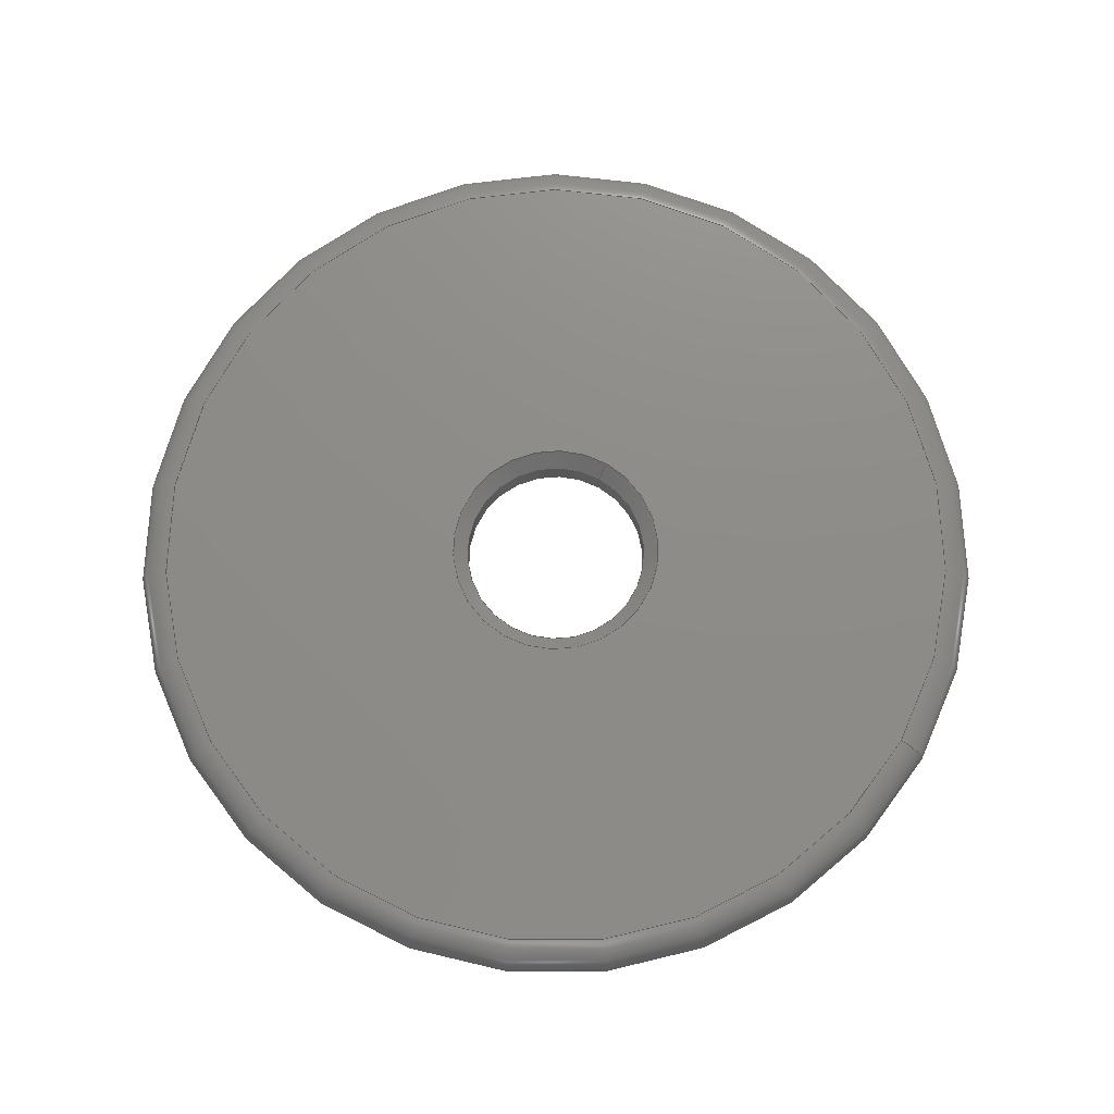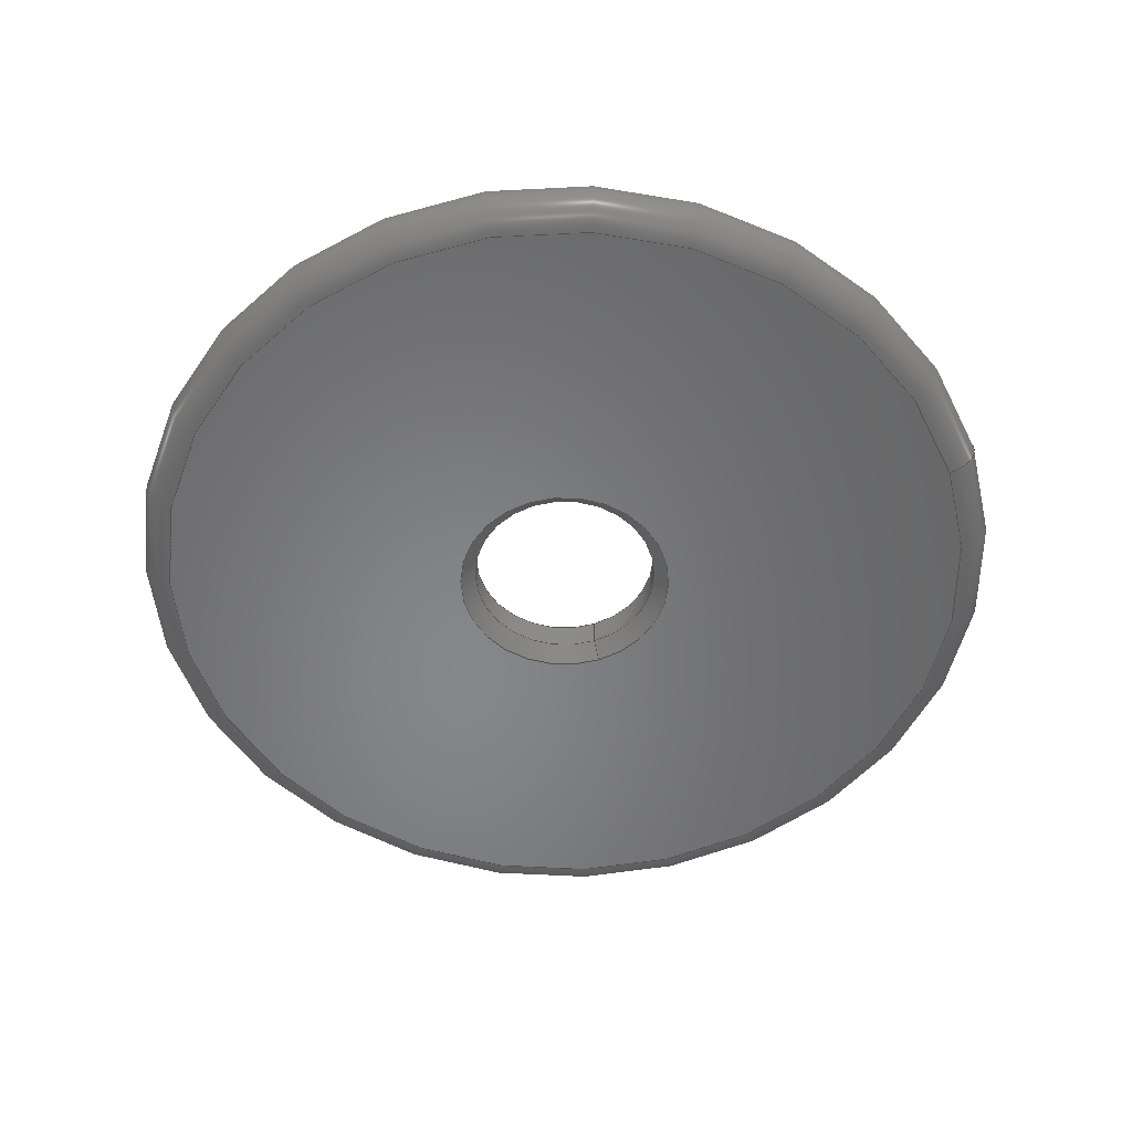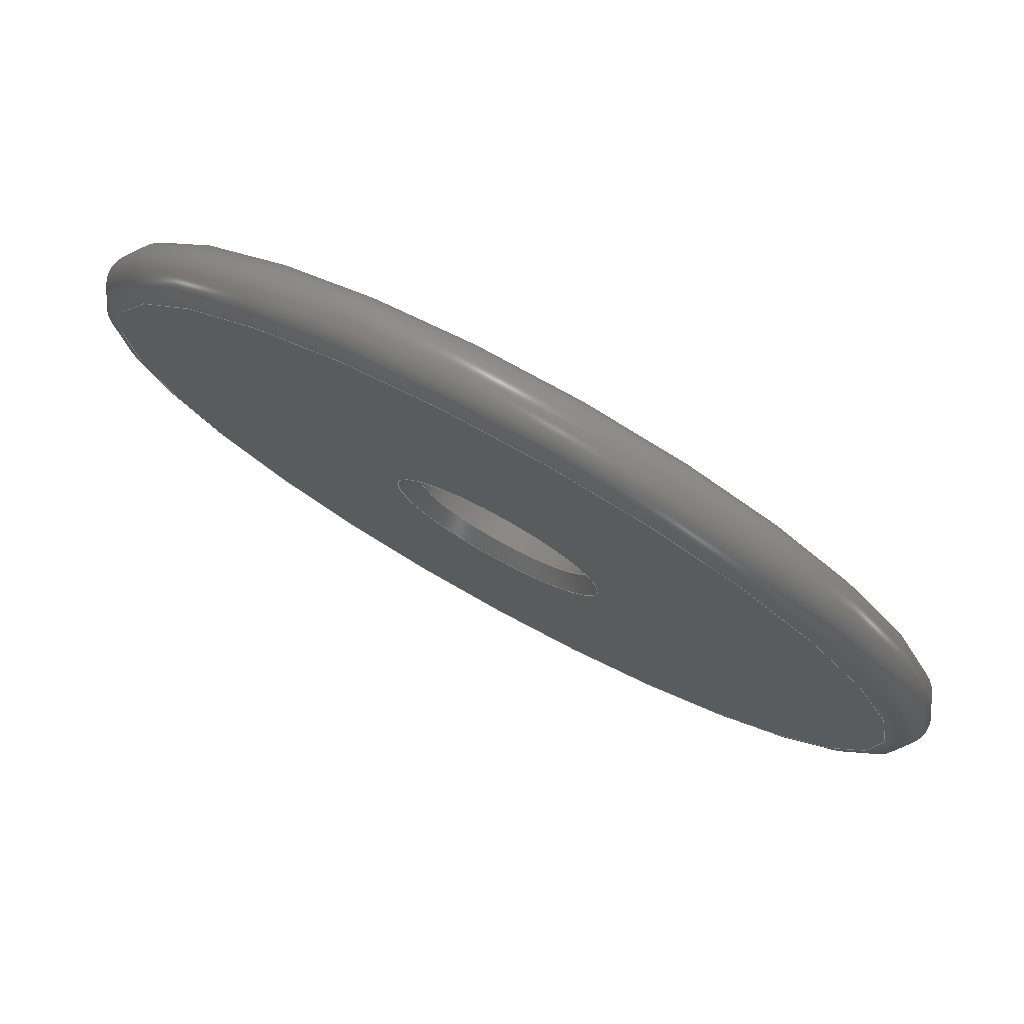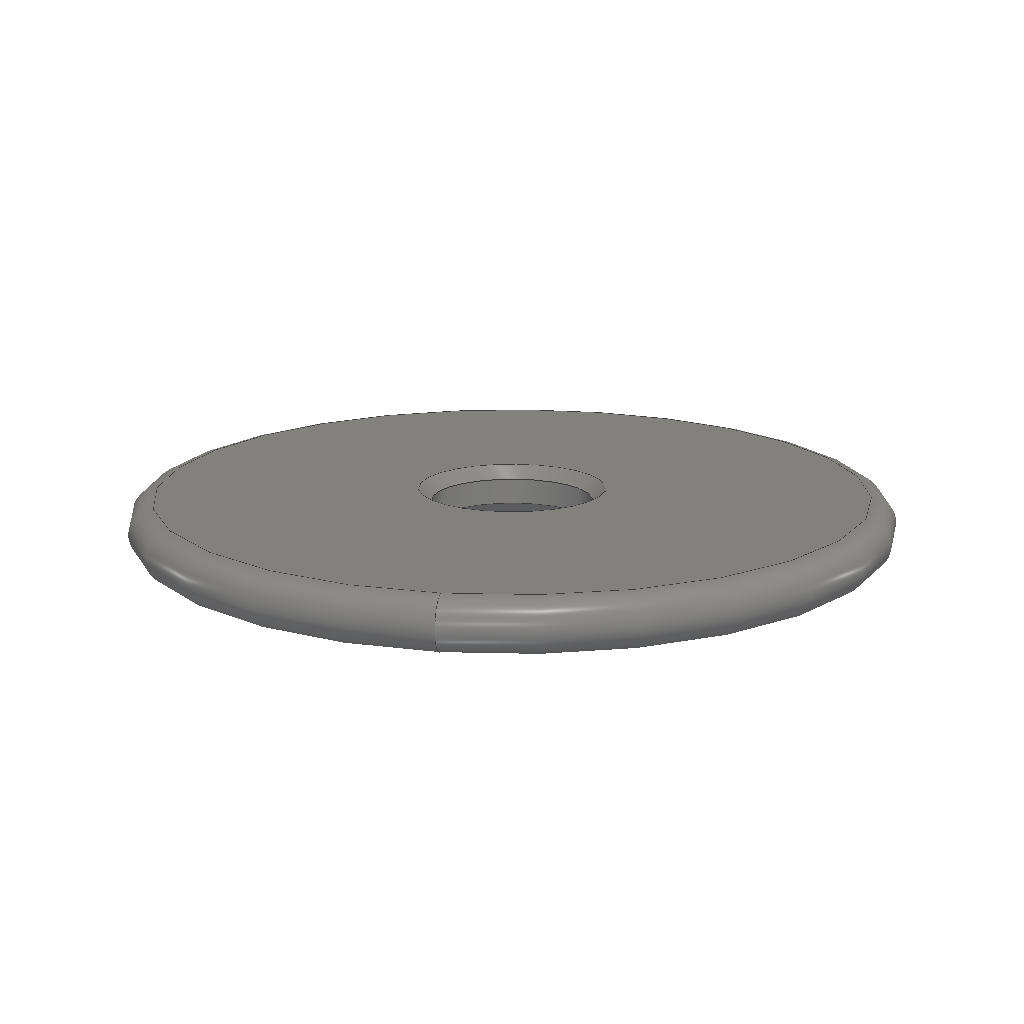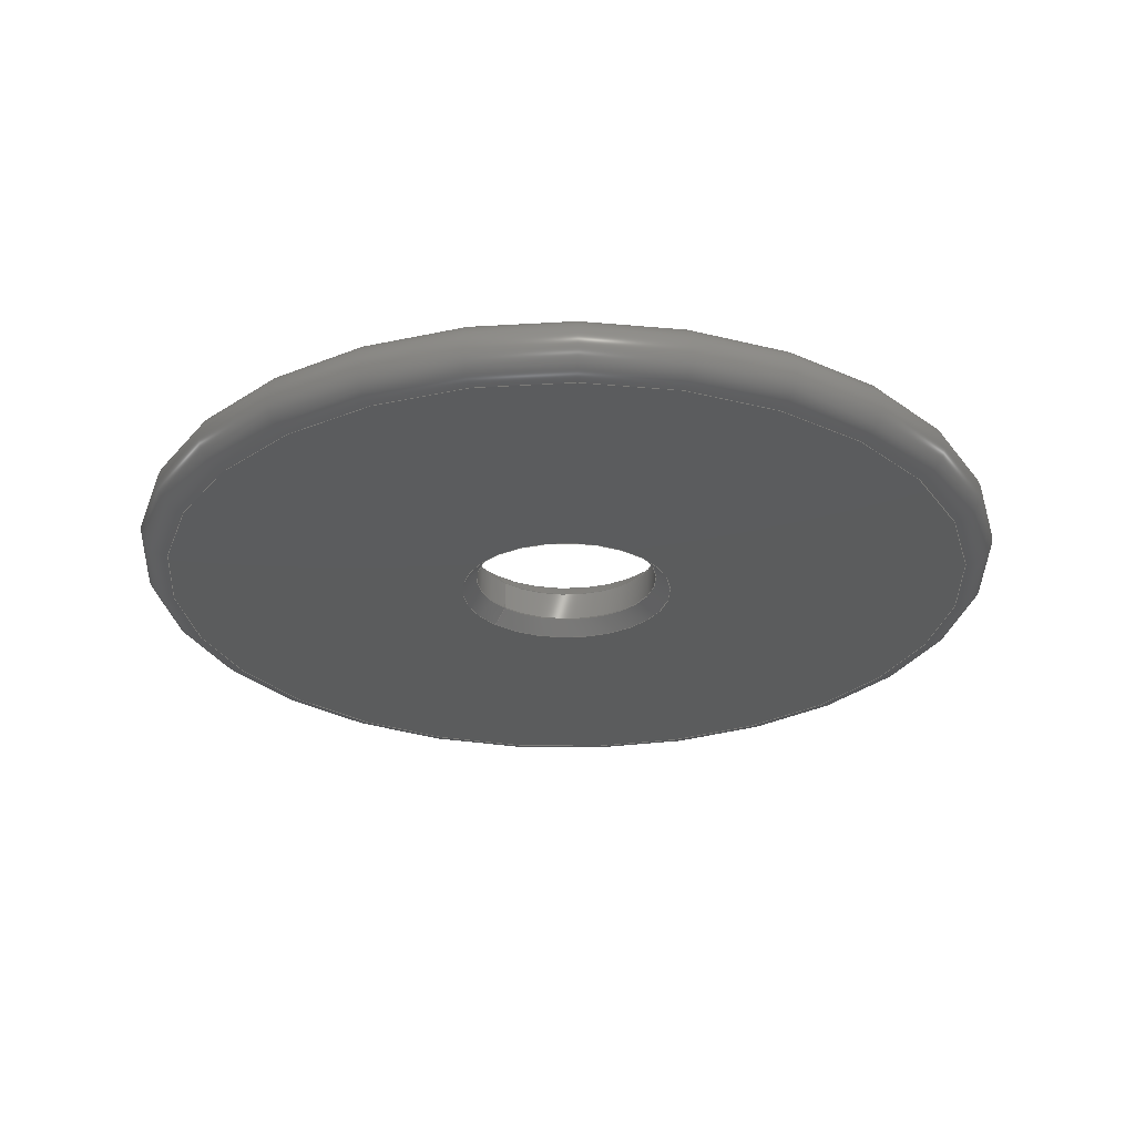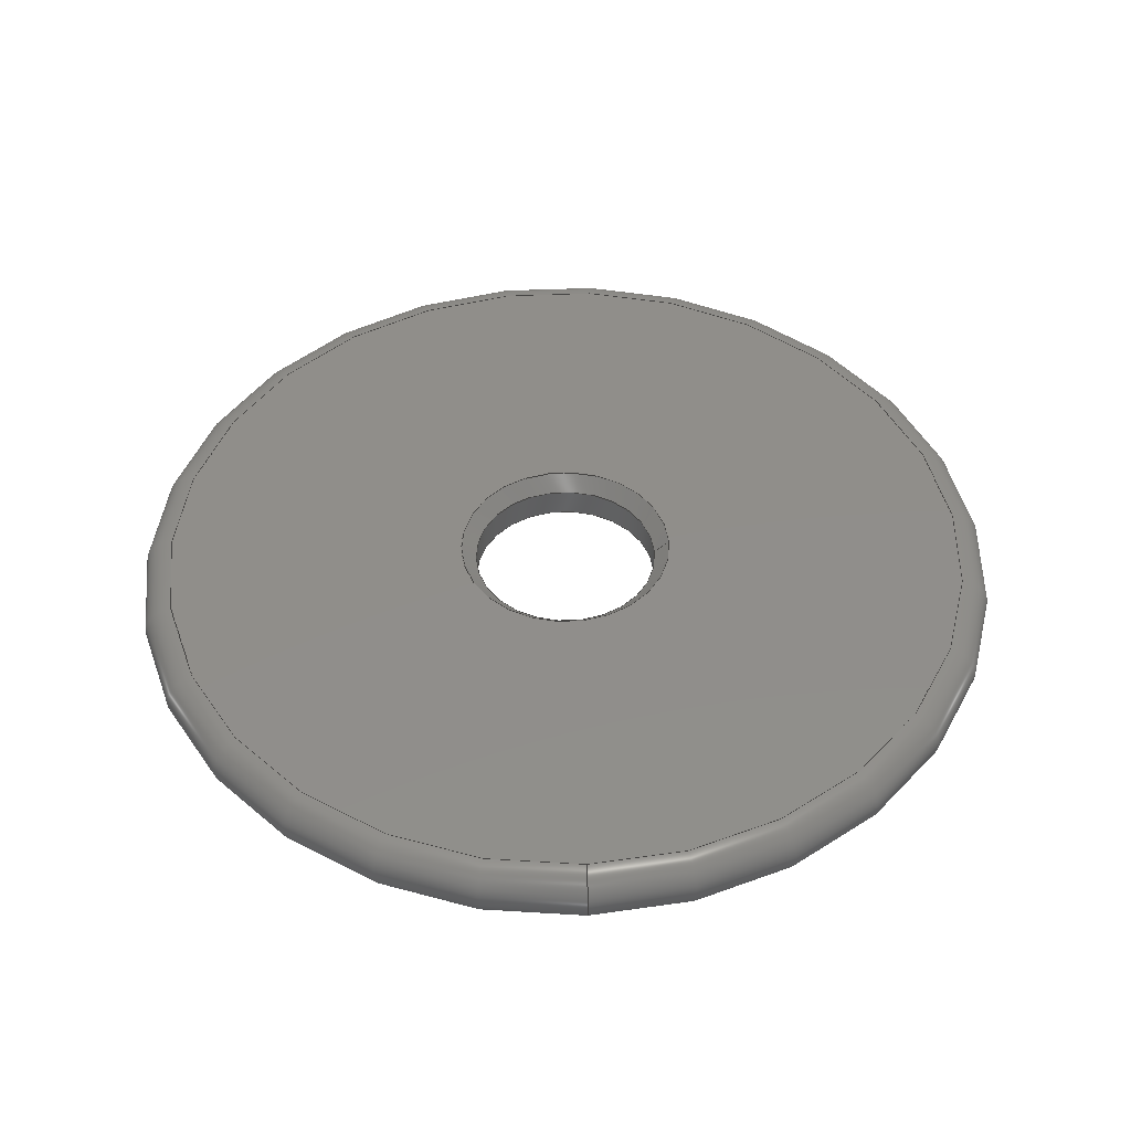
<metadata>
{"format":"step","ext":"stp","renderer":"f3d","projection":"perspective","resolution":1024,"background":"white","views":[{"elev":74.9,"azim":119.9,"up":"+Y"},{"elev":-53.5,"azim":109.8,"up":"+Y"},{"elev":78.1,"azim":-151.3,"up":"+Z"},{"elev":15.4,"azim":-170.3,"up":"+Y"},{"elev":-27.4,"azim":45.3,"up":"+Y"},{"elev":46.2,"azim":177.3,"up":"+Y"}]}
</metadata>
<code>
ISO-10303-21;
DATA;
#1=MECHANICAL_DESIGN_GEOMETRIC_PRESENTATION_REPRESENTATION('',(#4),#176);
#2=SHAPE_REPRESENTATION_RELATIONSHIP('SRR','None',#183,#3);
#3=ADVANCED_BREP_SHAPE_REPRESENTATION('',(#5),#175);
#4=STYLED_ITEM('',(#192),#5);
#5=MANIFOLD_SOLID_BREP('Solid1',#83);
#6=TOROIDAL_SURFACE('',#117,7,0.5);
#7=FACE_BOUND('',#21,.T.);
#8=FACE_BOUND('',#24,.T.);
#9=PLANE('',#111);
#10=PLANE('',#115);
#11=CYLINDRICAL_SURFACE('',#109,1.6);
#12=FACE_OUTER_BOUND('',#18,.T.);
#13=FACE_OUTER_BOUND('',#19,.T.);
#14=FACE_OUTER_BOUND('',#20,.T.);
#15=FACE_OUTER_BOUND('',#22,.T.);
#16=FACE_OUTER_BOUND('',#23,.T.);
#17=FACE_OUTER_BOUND('',#25,.T.);
#18=EDGE_LOOP('',(#55,#56,#57,#58));
#19=EDGE_LOOP('',(#59,#60,#61,#62));
#20=EDGE_LOOP('',(#63));
#21=EDGE_LOOP('',(#64));
#22=EDGE_LOOP('',(#65,#66,#67,#68));
#23=EDGE_LOOP('',(#69));
#24=EDGE_LOOP('',(#70));
#25=EDGE_LOOP('',(#71,#72,#73,#74));
#26=LINE('',#155,#29);
#27=LINE('',#159,#30);
#28=LINE('',#167,#31);
#29=VECTOR('',#125,1.725);
#30=VECTOR('',#130,1.6);
#31=VECTOR('',#141,1.725);
#32=CIRCLE('',#107,1.85);
#33=CIRCLE('',#108,1.6);
#34=CIRCLE('',#110,1.6);
#35=CIRCLE('',#112,7);
#36=CIRCLE('',#114,1.85);
#37=CIRCLE('',#116,7);
#38=CIRCLE('',#118,0.5);
#39=VERTEX_POINT('',#152);
#40=VERTEX_POINT('',#154);
#41=VERTEX_POINT('',#158);
#42=VERTEX_POINT('',#162);
#43=VERTEX_POINT('',#165);
#44=VERTEX_POINT('',#169);
#45=EDGE_CURVE('',#39,#39,#32,.T.);
#46=EDGE_CURVE('',#39,#40,#26,.T.);
#47=EDGE_CURVE('',#40,#40,#33,.T.);
#48=EDGE_CURVE('',#40,#41,#27,.T.);
#49=EDGE_CURVE('',#41,#41,#34,.T.);
#50=EDGE_CURVE('',#42,#42,#35,.T.);
#51=EDGE_CURVE('',#43,#43,#36,.T.);
#52=EDGE_CURVE('',#43,#41,#28,.T.);
#53=EDGE_CURVE('',#44,#44,#37,.T.);
#54=EDGE_CURVE('',#42,#44,#38,.T.);
#55=ORIENTED_EDGE('',*,*,#45,.T.);
#56=ORIENTED_EDGE('',*,*,#46,.T.);
#57=ORIENTED_EDGE('',*,*,#47,.T.);
#58=ORIENTED_EDGE('',*,*,#46,.F.);
#59=ORIENTED_EDGE('',*,*,#47,.F.);
#60=ORIENTED_EDGE('',*,*,#48,.T.);
#61=ORIENTED_EDGE('',*,*,#49,.F.);
#62=ORIENTED_EDGE('',*,*,#48,.F.);
#63=ORIENTED_EDGE('',*,*,#50,.F.);
#64=ORIENTED_EDGE('',*,*,#45,.F.);
#65=ORIENTED_EDGE('',*,*,#51,.T.);
#66=ORIENTED_EDGE('',*,*,#52,.T.);
#67=ORIENTED_EDGE('',*,*,#49,.T.);
#68=ORIENTED_EDGE('',*,*,#52,.F.);
#69=ORIENTED_EDGE('',*,*,#53,.F.);
#70=ORIENTED_EDGE('',*,*,#51,.F.);
#71=ORIENTED_EDGE('',*,*,#50,.T.);
#72=ORIENTED_EDGE('',*,*,#54,.T.);
#73=ORIENTED_EDGE('',*,*,#53,.T.);
#74=ORIENTED_EDGE('',*,*,#54,.F.);
#75=CONICAL_SURFACE('',#106,1.725,0.7854);
#76=CONICAL_SURFACE('',#113,1.725,0.7854);
#77=ADVANCED_FACE('',(#12),#75,.F.);
#78=ADVANCED_FACE('',(#13),#11,.F.);
#79=ADVANCED_FACE('',(#14,#7),#9,.T.);
#80=ADVANCED_FACE('',(#15),#76,.F.);
#81=ADVANCED_FACE('',(#16,#8),#10,.F.);
#82=ADVANCED_FACE('',(#17),#6,.T.);
#83=CLOSED_SHELL('',(#77,#78,#79,#80,#81,#82));
#84=DERIVED_UNIT_ELEMENT(#87,1);
#85=DERIVED_UNIT_ELEMENT(#178,-3);
#86=DIMENSIONAL_EXPONENTS(1,0,0,0,0,0,0);
#87=(
CONVERSION_BASED_UNIT('gram',#89)
MASS_UNIT()
NAMED_UNIT(#86)
);
#88=(
MASS_UNIT()
NAMED_UNIT(*)
SI_UNIT(.KILO.,.GRAM.)
);
#89=MASS_MEASURE_WITH_UNIT(MASS_MEASURE(0.001),#88);
#90=DERIVED_UNIT((#84,#85));
#91=MEASURE_REPRESENTATION_ITEM('density measure',
POSITIVE_RATIO_MEASURE(1),#90);
#92=PROPERTY_DEFINITION_REPRESENTATION(#97,#94);
#93=PROPERTY_DEFINITION_REPRESENTATION(#98,#95);
#94=REPRESENTATION('material name',(#96),#175);
#95=REPRESENTATION('density',(#91),#175);
#96=DESCRIPTIVE_REPRESENTATION_ITEM('Generic','Generic');
#97=PROPERTY_DEFINITION('material property','material name',#185);
#98=PROPERTY_DEFINITION('material property','density of part',#185);
#99=DATE_TIME_ROLE('creation_date');
#100=APPLIED_DATE_AND_TIME_ASSIGNMENT(#101,#99,(#185));
#101=DATE_AND_TIME(#102,#103);
#102=CALENDAR_DATE(2023,15,11);
#103=LOCAL_TIME(0,0,0,#104);
#104=COORDINATED_UNIVERSAL_TIME_OFFSET(0,0,.BEHIND.);
#105=AXIS2_PLACEMENT_3D('placement',#150,#119,#120);
#106=AXIS2_PLACEMENT_3D('',#151,#121,#122);
#107=AXIS2_PLACEMENT_3D('',#153,#123,#124);
#108=AXIS2_PLACEMENT_3D('',#156,#126,#127);
#109=AXIS2_PLACEMENT_3D('',#157,#128,#129);
#110=AXIS2_PLACEMENT_3D('',#160,#131,#132);
#111=AXIS2_PLACEMENT_3D('',#161,#133,#134);
#112=AXIS2_PLACEMENT_3D('',#163,#135,#136);
#113=AXIS2_PLACEMENT_3D('',#164,#137,#138);
#114=AXIS2_PLACEMENT_3D('',#166,#139,#140);
#115=AXIS2_PLACEMENT_3D('',#168,#142,#143);
#116=AXIS2_PLACEMENT_3D('',#170,#144,#145);
#117=AXIS2_PLACEMENT_3D('',#171,#146,#147);
#118=AXIS2_PLACEMENT_3D('',#172,#148,#149);
#119=DIRECTION('axis',(0,0,1));
#120=DIRECTION('refdir',(1,0,0));
#121=DIRECTION('center_axis',(0,1,0));
#122=DIRECTION('ref_axis',(1,0,0));
#123=DIRECTION('center_axis',(0,1,0));
#124=DIRECTION('ref_axis',(1,0,0));
#125=DIRECTION('',(0.7071,-0.7071,-8.66e-17));
#126=DIRECTION('center_axis',(0,-1,0));
#127=DIRECTION('ref_axis',(1,0,0));
#128=DIRECTION('center_axis',(0,-1,0));
#129=DIRECTION('ref_axis',(1,0,0));
#130=DIRECTION('',(0,-1,0));
#131=DIRECTION('center_axis',(0,1,0));
#132=DIRECTION('ref_axis',(1,0,0));
#133=DIRECTION('center_axis',(0,1,0));
#134=DIRECTION('ref_axis',(0,0,1));
#135=DIRECTION('center_axis',(0,-1,0));
#136=DIRECTION('ref_axis',(1,0,1.225e-16));
#137=DIRECTION('center_axis',(0,-1,0));
#138=DIRECTION('ref_axis',(1,0,0));
#139=DIRECTION('center_axis',(0,-1,0));
#140=DIRECTION('ref_axis',(1,0,0));
#141=DIRECTION('',(0.7071,0.7071,8.66e-17));
#142=DIRECTION('center_axis',(0,1,0));
#143=DIRECTION('ref_axis',(0,0,1));
#144=DIRECTION('center_axis',(0,1,0));
#145=DIRECTION('ref_axis',(1,0,1.225e-16));
#146=DIRECTION('center_axis',(0,1,0));
#147=DIRECTION('ref_axis',(0,0,1));
#148=DIRECTION('center_axis',(-1,0,1.225e-16));
#149=DIRECTION('ref_axis',(-1.225e-16,0,-1));
#150=CARTESIAN_POINT('',(0,0,0));
#151=CARTESIAN_POINT('Origin',(0,0.875,0));
#152=CARTESIAN_POINT('',(-1.85,1,2.266e-16));
#153=CARTESIAN_POINT('Origin',(0,1,0));
#154=CARTESIAN_POINT('',(-1.6,0.75,-1.959e-16));
#155=CARTESIAN_POINT('',(-1.725,0.875,2.113e-16));
#156=CARTESIAN_POINT('Origin',(0,0.75,0));
#157=CARTESIAN_POINT('Origin',(0,1.5,0));
#158=CARTESIAN_POINT('',(-1.6,0.25,1.959e-16));
#159=CARTESIAN_POINT('',(-1.6,1.5,-1.959e-16));
#160=CARTESIAN_POINT('Origin',(0,0.25,0));
#161=CARTESIAN_POINT('Origin',(0,1,0));
#162=CARTESIAN_POINT('',(-8.573e-16,1,-7));
#163=CARTESIAN_POINT('Origin',(0,1,0));
#164=CARTESIAN_POINT('Origin',(0,0.125,0));
#165=CARTESIAN_POINT('',(-1.85,0,-2.266e-16));
#166=CARTESIAN_POINT('Origin',(0,0,0));
#167=CARTESIAN_POINT('',(-1.725,0.125,-2.113e-16));
#168=CARTESIAN_POINT('Origin',(0,0,0));
#169=CARTESIAN_POINT('',(-8.573e-16,0,-7));
#170=CARTESIAN_POINT('Origin',(0,0,0));
#171=CARTESIAN_POINT('Origin',(0,0.5,0));
#172=CARTESIAN_POINT('Origin',(-8.573e-16,0.5,-7));
#173=UNCERTAINTY_MEASURE_WITH_UNIT(LENGTH_MEASURE(0.01),#177,
'DISTANCE_ACCURACY_VALUE',
'Maximum model space distance between geometric entities at asserted c
onnectivities');
#174=UNCERTAINTY_MEASURE_WITH_UNIT(LENGTH_MEASURE(0.01),#177,
'DISTANCE_ACCURACY_VALUE',
'Maximum model space distance between geometric entities at asserted c
onnectivities');
#175=(
GEOMETRIC_REPRESENTATION_CONTEXT(3)
GLOBAL_UNCERTAINTY_ASSIGNED_CONTEXT((#173))
GLOBAL_UNIT_ASSIGNED_CONTEXT((#177,#179,#180))
REPRESENTATION_CONTEXT('','3D')
);
#176=(
GEOMETRIC_REPRESENTATION_CONTEXT(3)
GLOBAL_UNCERTAINTY_ASSIGNED_CONTEXT((#174))
GLOBAL_UNIT_ASSIGNED_CONTEXT((#177,#179,#180))
REPRESENTATION_CONTEXT('','3D')
);
#177=(
LENGTH_UNIT()
NAMED_UNIT(*)
SI_UNIT(.MILLI.,.METRE.)
);
#178=(
LENGTH_UNIT()
NAMED_UNIT(*)
SI_UNIT(.CENTI.,.METRE.)
);
#179=(
NAMED_UNIT(*)
PLANE_ANGLE_UNIT()
SI_UNIT($,.RADIAN.)
);
#180=(
NAMED_UNIT(*)
SI_UNIT($,.STERADIAN.)
SOLID_ANGLE_UNIT()
);
#181=SHAPE_DEFINITION_REPRESENTATION(#182,#183);
#182=PRODUCT_DEFINITION_SHAPE('',$,#185);
#183=SHAPE_REPRESENTATION('',(#105),#175);
#184=PRODUCT_DEFINITION_CONTEXT('part definition',#189,'design');
#185=PRODUCT_DEFINITION('BoxWasher','BoxWasher',#186,#184);
#186=PRODUCT_DEFINITION_FORMATION('',$,#191);
#187=PRODUCT_RELATED_PRODUCT_CATEGORY('BoxWasher','BoxWasher',(#191));
#188=APPLICATION_PROTOCOL_DEFINITION('international standard',
'automotive_design',2009,#189);
#189=APPLICATION_CONTEXT(
'Core Data for Automotive Mechanical Design Process');
#190=PRODUCT_CONTEXT('part definition',#189,'mechanical');
#191=PRODUCT('BoxWasher','BoxWasher',$,(#190));
#192=PRESENTATION_STYLE_ASSIGNMENT((#193));
#193=SURFACE_STYLE_USAGE(.BOTH.,#196);
#194=SURFACE_STYLE_RENDERING_WITH_PROPERTIES($,#200,(#195));
#195=SURFACE_STYLE_TRANSPARENT(0);
#196=SURFACE_SIDE_STYLE('',(#197,#194));
#197=SURFACE_STYLE_FILL_AREA(#198);
#198=FILL_AREA_STYLE('',(#199));
#199=FILL_AREA_STYLE_COLOUR('',#200);
#200=COLOUR_RGB('',0.749,0.749,0.749);
ENDSEC;
END-ISO-10303-21;

</code>
